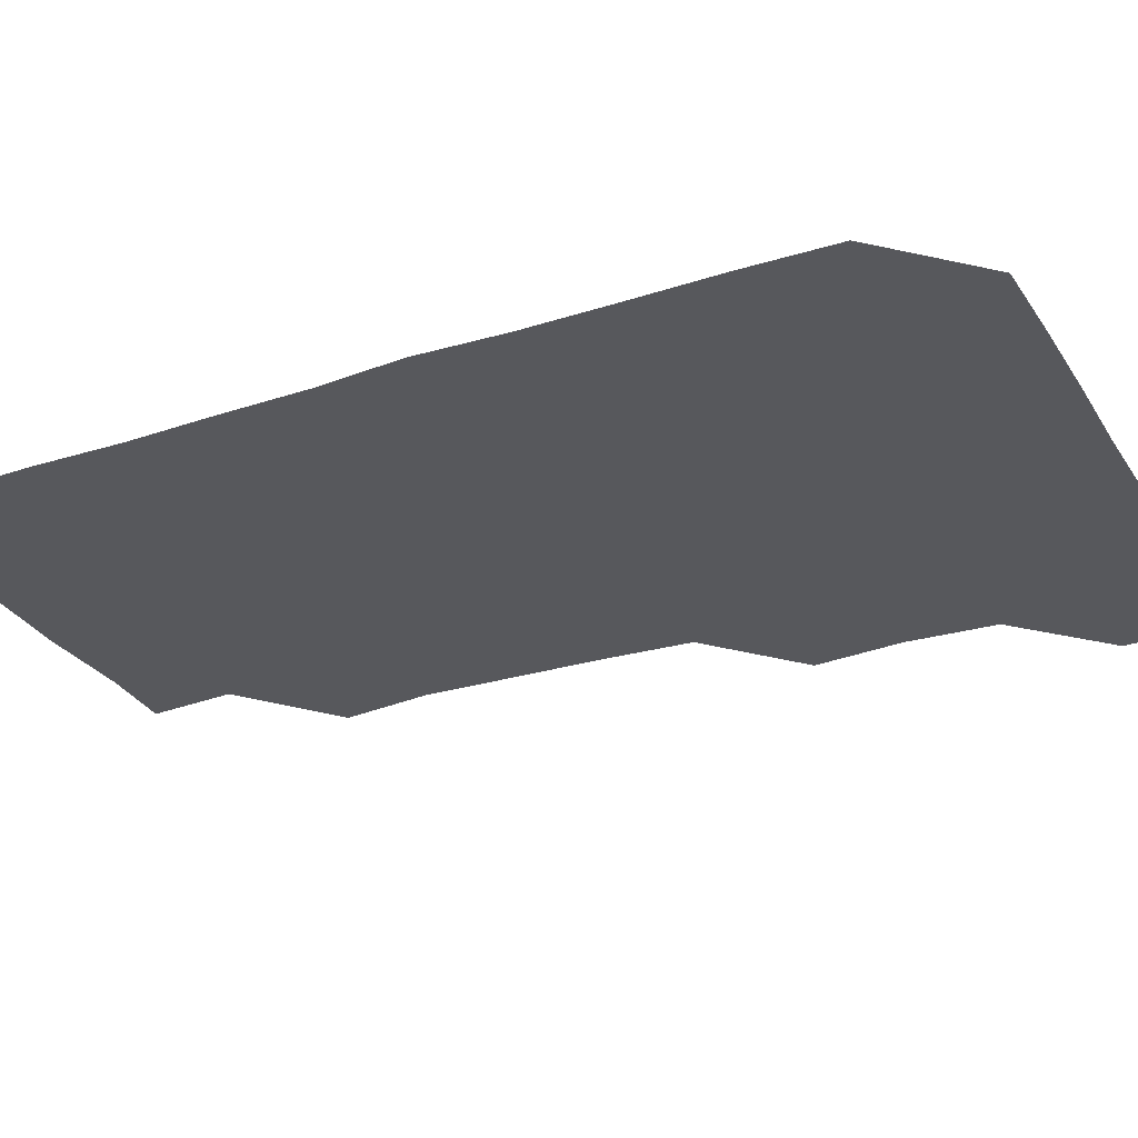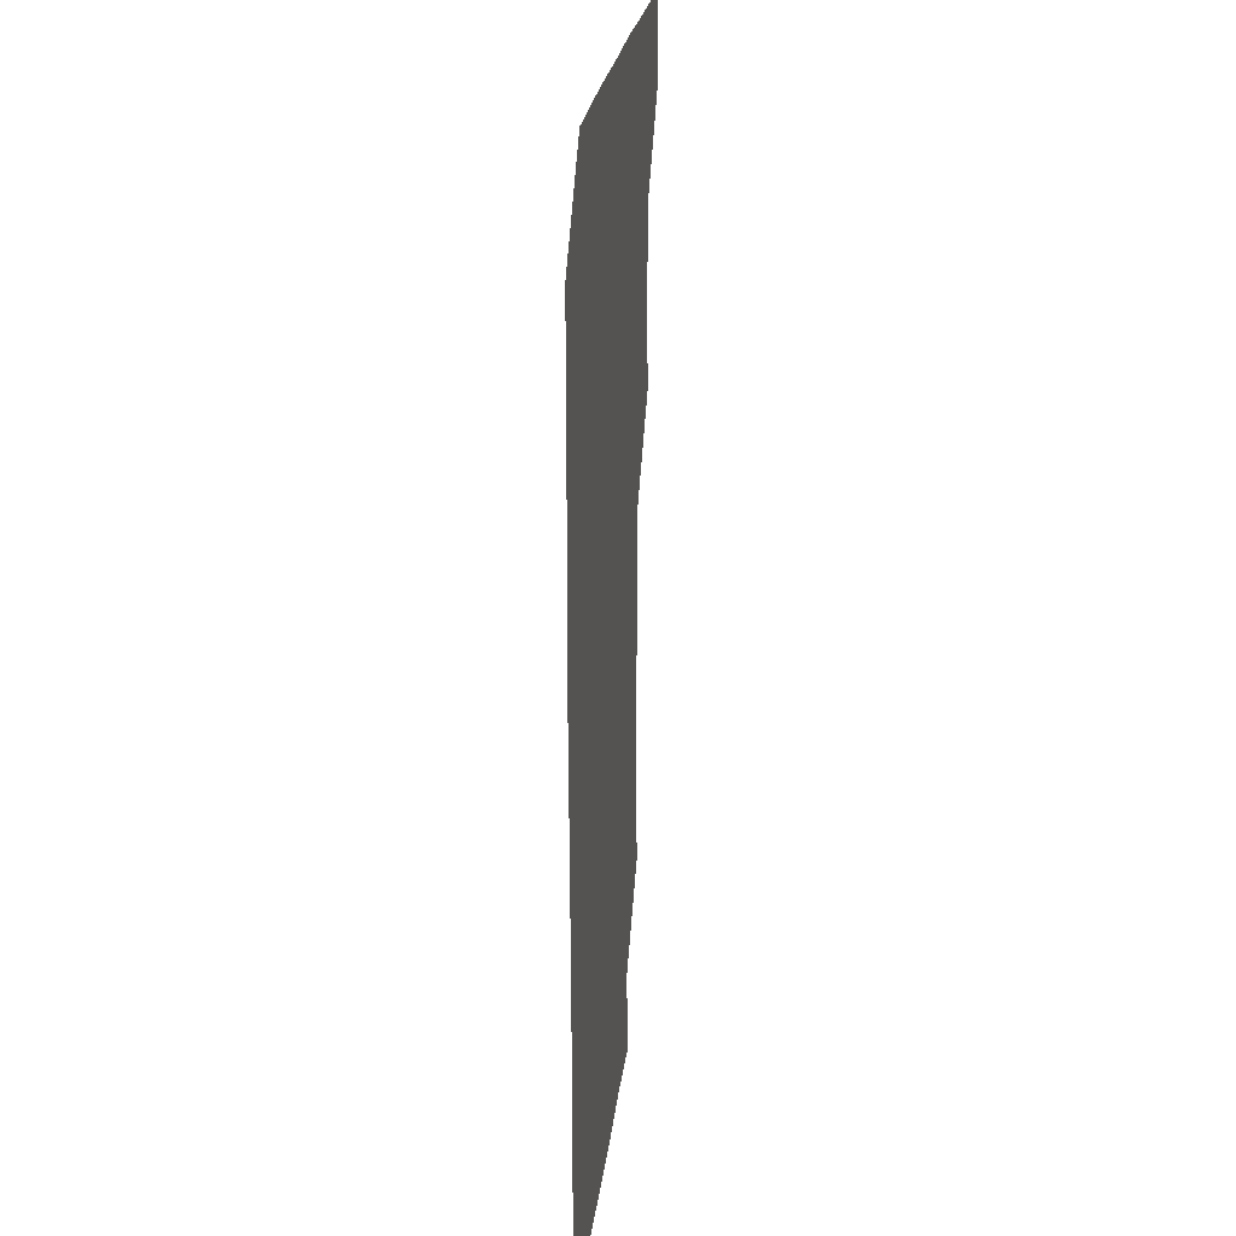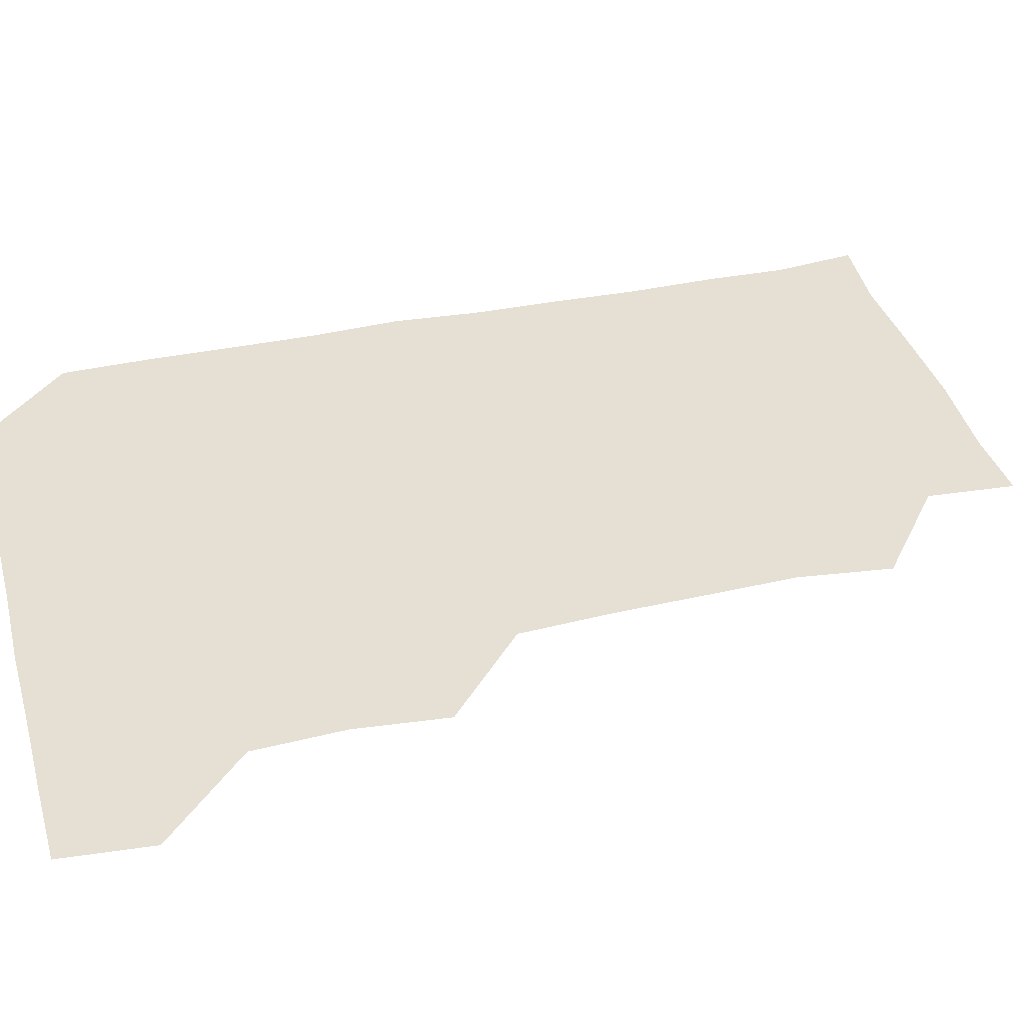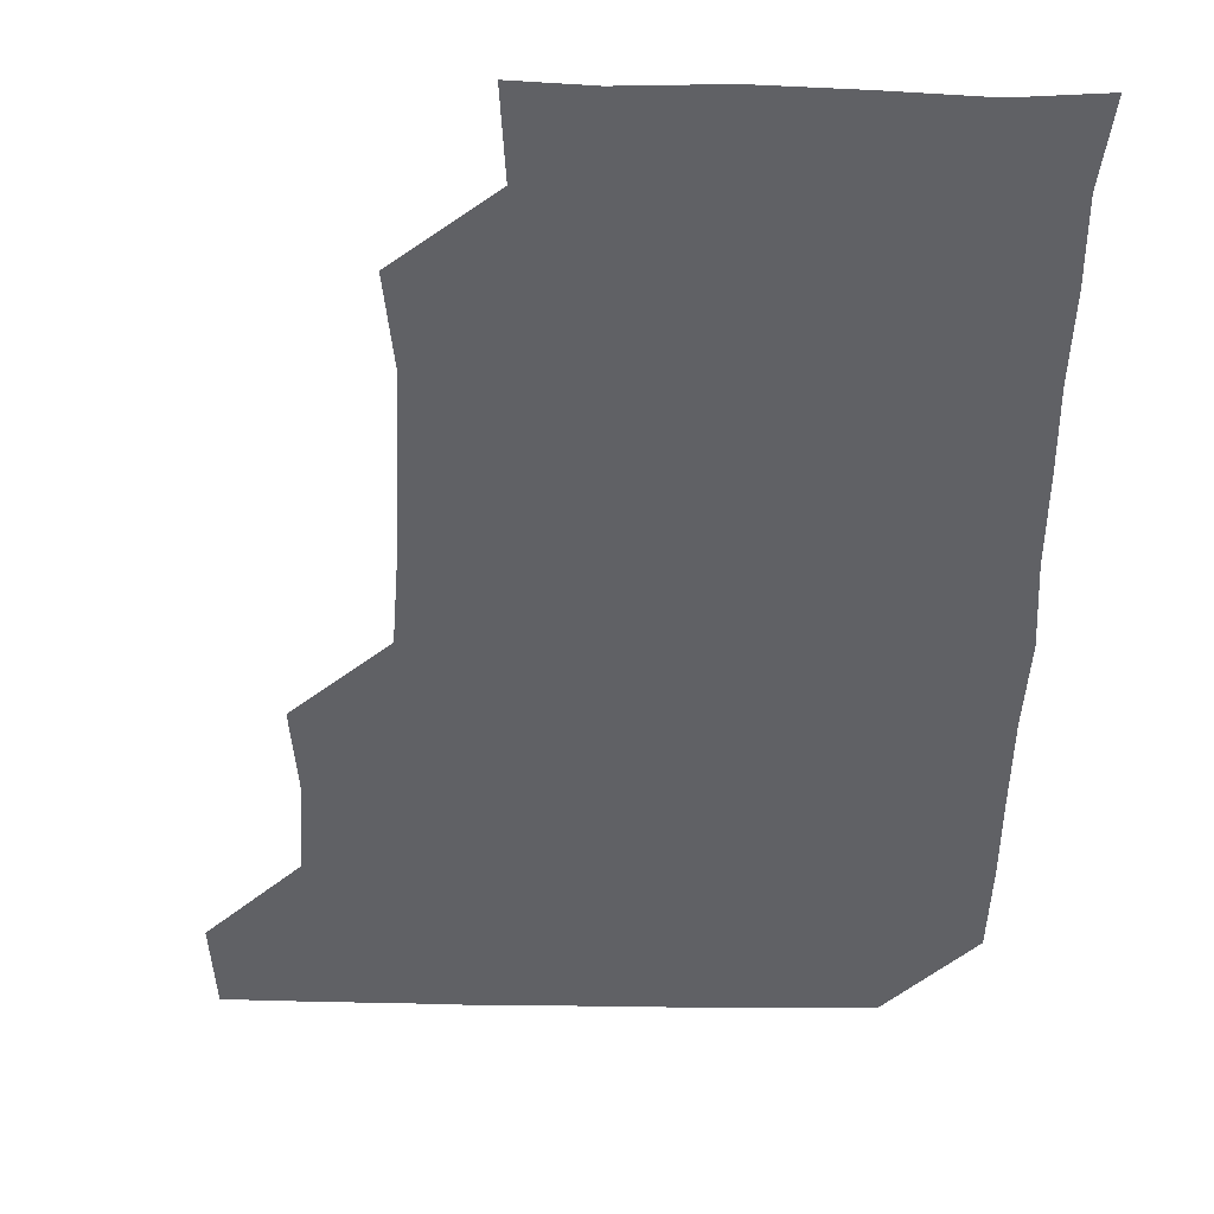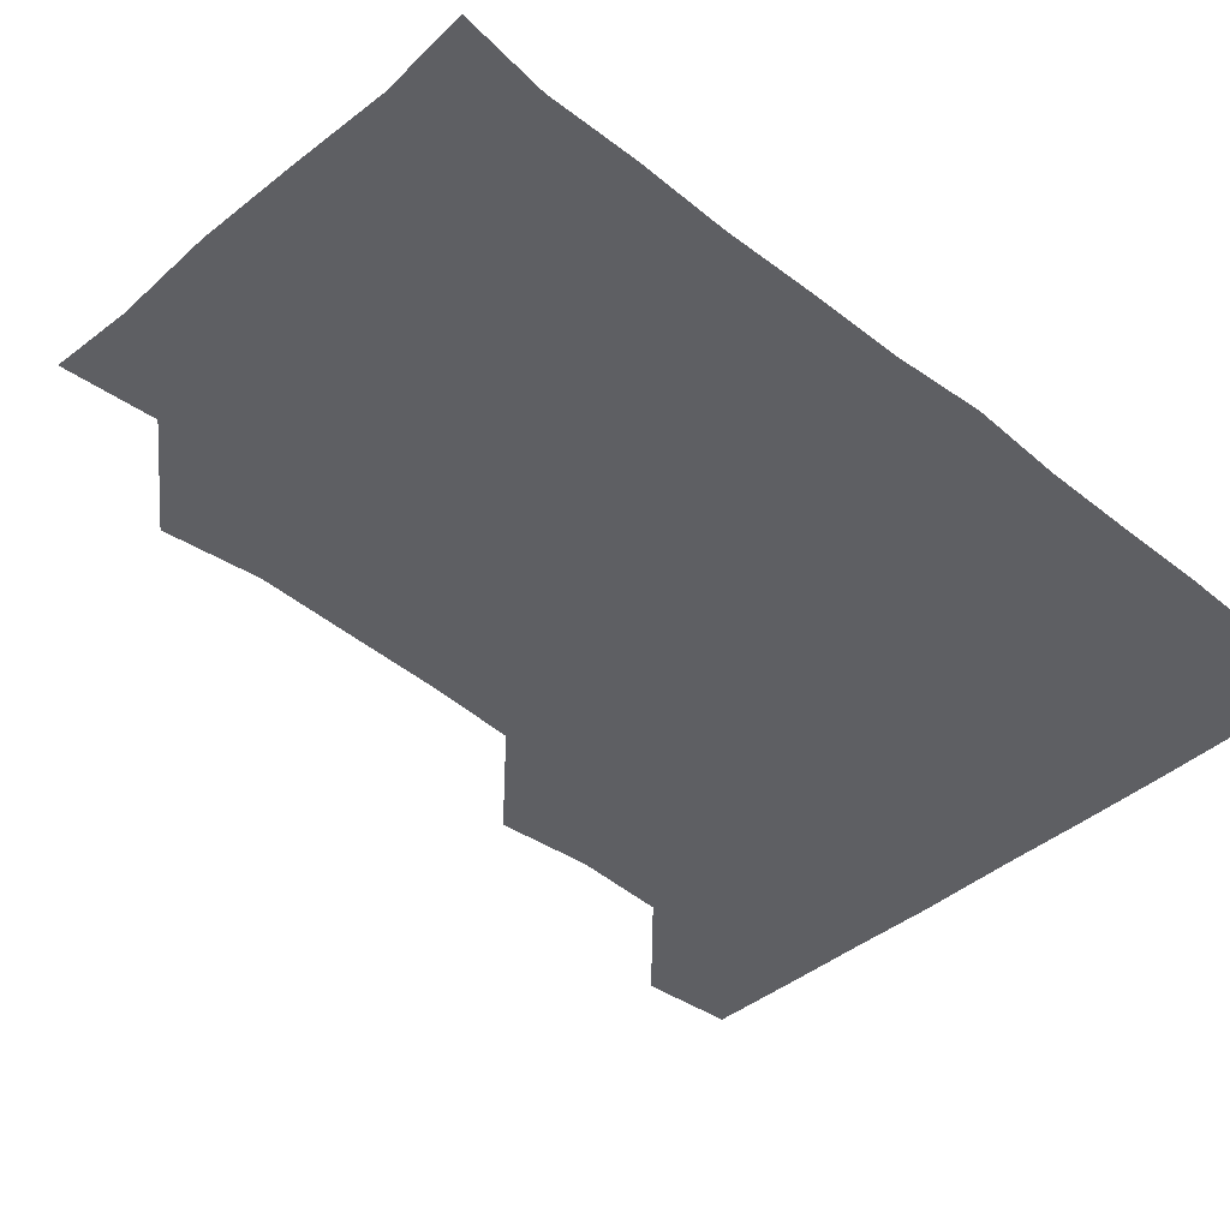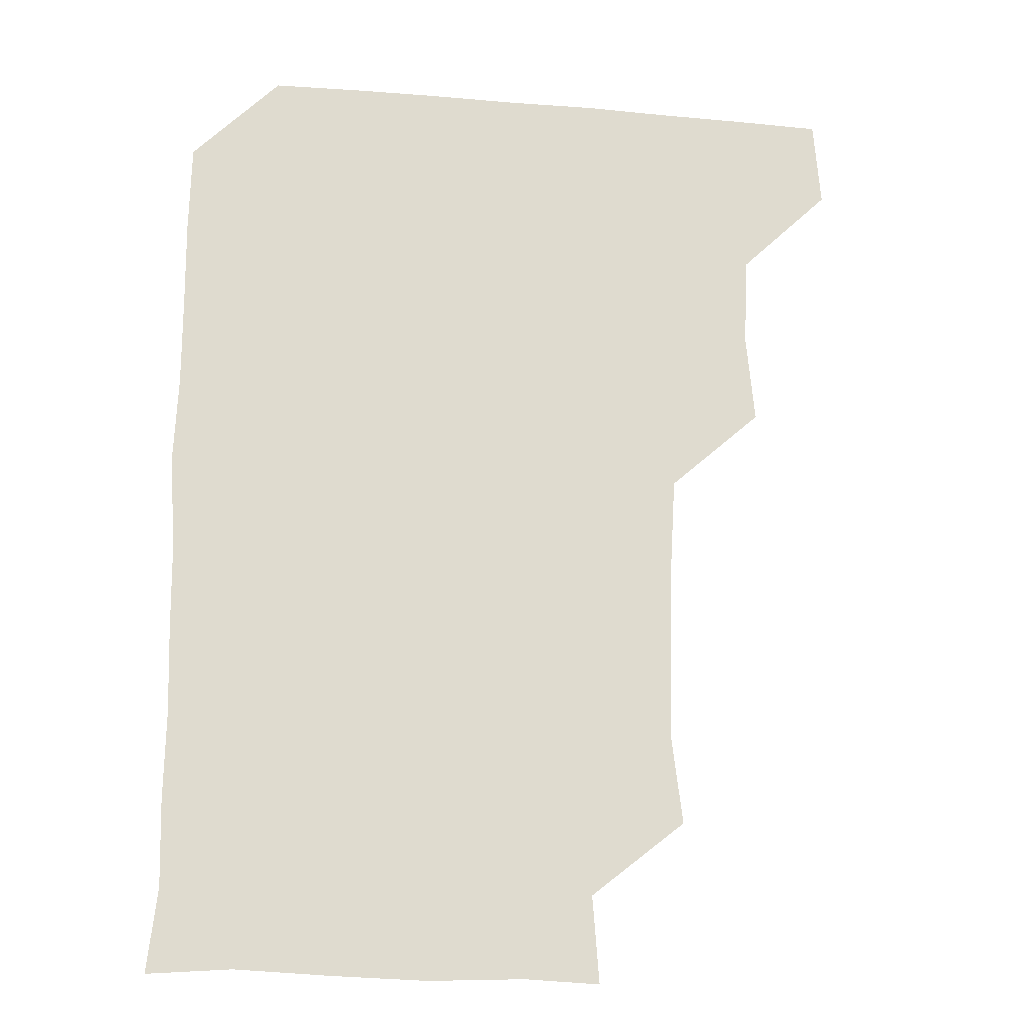
<metadata>
{"format":"obj","ext":"obj","renderer":"f3d","projection":"perspective","resolution":1024,"background":"white","views":[{"elev":-28.8,"azim":115.9,"up":"+Z"},{"elev":22.1,"azim":96.0,"up":"+Y"},{"elev":38.0,"azim":-105.0,"up":"+Z"},{"elev":-49.7,"azim":-1.2,"up":"+Z"},{"elev":-41.4,"azim":45.7,"up":"+Z"},{"elev":-19.1,"azim":170.6,"up":"+Y"}]}
</metadata>
<code>
v 479.5 479.8 0
v 481.9 510.3 0
v 509.3 387.5 0
v 512.2 418.7 0
v 510.6 449.7 0
v 512.5 481.5 0
v 511.4 510.8 0
v 540.8 234.1 0
v 544.6 265.7 0
v 543.7 296.3 0
v 542.9 327.5 0
v 541.1 359.3 0
v 541.7 391.5 0
v 541.9 421.6 0
v 542 451.7 0
v 542 481.1 0
v 541.1 511 0
v 571.2 178.5 0
v 573.4 208.2 0
v 573.6 243.5 0
v 572.6 272.3 0
v 573 303.2 0
v 572.6 332.8 0
v 571.4 361.5 0
v 572 392.7 0
v 572 422.5 0
v 572 451.9 0
v 571.7 480.8 0
v 570.7 511.5 0
v 596.9 179.7 0
v 602.3 214.9 0
v 602.1 243.5 0
v 601.8 272.8 0
v 601.6 303.2 0
v 601.6 333.2 0
v 601.5 362.3 0
v 601.2 391.8 0
v 601.4 422.1 0
v 601.4 451.6 0
v 601.3 481 0
v 600.8 511 0
v 629.5 178.4 0
v 630.6 213.8 0
v 630.8 244.2 0
v 631.2 273.8 0
v 631.3 302.1 0
v 630.8 332 0
v 630.8 363 0
v 630.9 392.6 0
v 631 422.5 0
v 631 451.9 0
v 631.2 481 0
v 630.7 511 0
v 662.3 179.4 0
v 660.1 214.4 0
v 660.5 242.5 0
v 660.2 272.4 0
v 659.7 304.5 0
v 659.8 334.2 0
v 660.3 362.4 0
v 660.2 392.3 0
v 659.8 423 0
v 660.1 452.2 0
v 660.6 481.3 0
v 661 510.7 0
v 694 180.9 0
v 689.5 212.8 0
v 689.3 242.5 0
v 688.2 274.1 0
v 689.4 302.4 0
v 688.9 332.9 0
v 688.7 363.1 0
v 689.1 392 0
v 690 421.4 0
v 689.8 451.6 0
v 689.1 481.9 0
v 690.4 510 0
v 691 541 0
v 722.4 178.8 0
v 719.2 207.3 0
v 719.9 236.2 0
v 719.3 266.5 0
v 720.2 296.6 0
v 720.5 327 0
v 722.6 356.8 0
v 721.1 387.4 0
v 721.1 418 0
v 721.4 448.5 0
v 720.7 479.3 0
f 5 6 1
f 1 6 2
f 6 7 2
f 12 13 3
f 3 13 4
f 13 14 4
f 4 14 5
f 14 15 5
f 5 15 6
f 15 16 6
f 6 16 7
f 16 17 7
f 19 20 8
f 8 20 9
f 20 21 9
f 9 21 10
f 21 22 10
f 10 22 11
f 22 23 11
f 11 23 12
f 23 24 12
f 12 24 13
f 24 25 13
f 13 25 14
f 25 26 14
f 14 26 15
f 26 27 15
f 15 27 16
f 27 28 16
f 16 28 17
f 28 29 17
f 18 30 19
f 30 31 19
f 19 31 20
f 31 32 20
f 20 32 21
f 32 33 21
f 21 33 22
f 33 34 22
f 22 34 23
f 34 35 23
f 23 35 24
f 35 36 24
f 24 36 25
f 36 37 25
f 25 37 26
f 37 38 26
f 26 38 27
f 38 39 27
f 27 39 28
f 39 40 28
f 28 40 29
f 40 41 29
f 30 42 31
f 42 43 31
f 31 43 32
f 43 44 32
f 32 44 33
f 44 45 33
f 33 45 34
f 45 46 34
f 34 46 35
f 46 47 35
f 35 47 36
f 47 48 36
f 36 48 37
f 48 49 37
f 37 49 38
f 49 50 38
f 38 50 39
f 50 51 39
f 39 51 40
f 51 52 40
f 40 52 41
f 52 53 41
f 42 54 43
f 54 55 43
f 43 55 44
f 55 56 44
f 44 56 45
f 56 57 45
f 45 57 46
f 57 58 46
f 46 58 47
f 58 59 47
f 47 59 48
f 59 60 48
f 48 60 49
f 60 61 49
f 49 61 50
f 61 62 50
f 50 62 51
f 62 63 51
f 51 63 52
f 63 64 52
f 52 64 53
f 64 65 53
f 54 66 55
f 66 67 55
f 55 67 56
f 67 68 56
f 56 68 57
f 68 69 57
f 57 69 58
f 69 70 58
f 58 70 59
f 70 71 59
f 59 71 60
f 71 72 60
f 60 72 61
f 72 73 61
f 61 73 62
f 73 74 62
f 62 74 63
f 74 75 63
f 63 75 64
f 75 76 64
f 64 76 65
f 76 77 65
f 66 79 67
f 79 80 67
f 67 80 68
f 80 81 68
f 68 81 69
f 81 82 69
f 69 82 70
f 82 83 70
f 70 83 71
f 83 84 71
f 71 84 72
f 84 85 72
f 72 85 73
f 85 86 73
f 73 86 74
f 86 87 74
f 74 87 75
f 87 88 75
f 75 88 76
f 88 89 76
f 76 89 77

</code>
